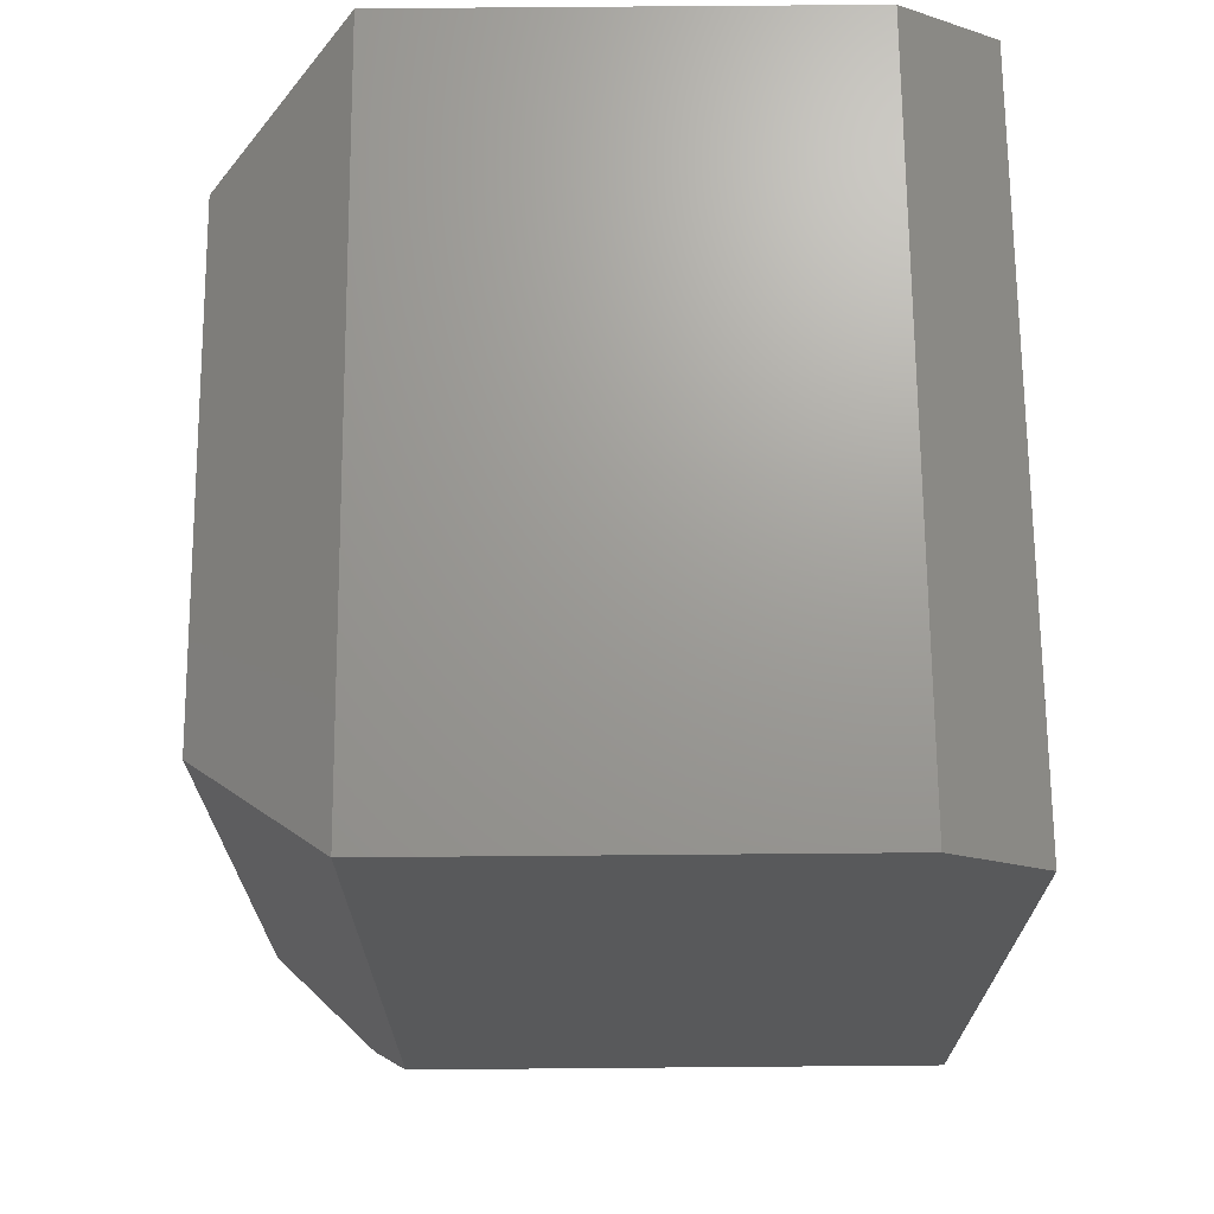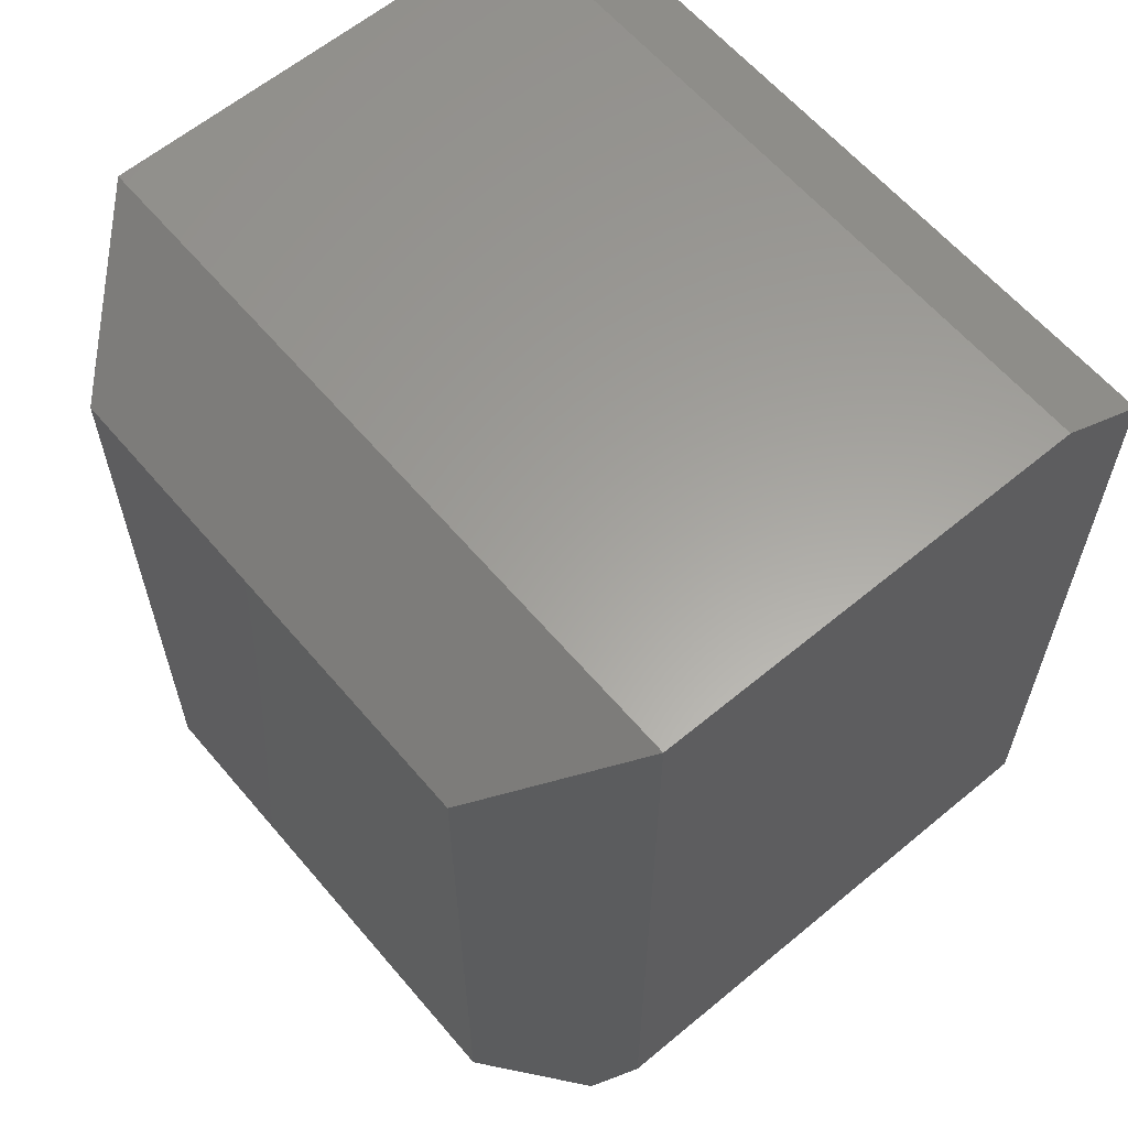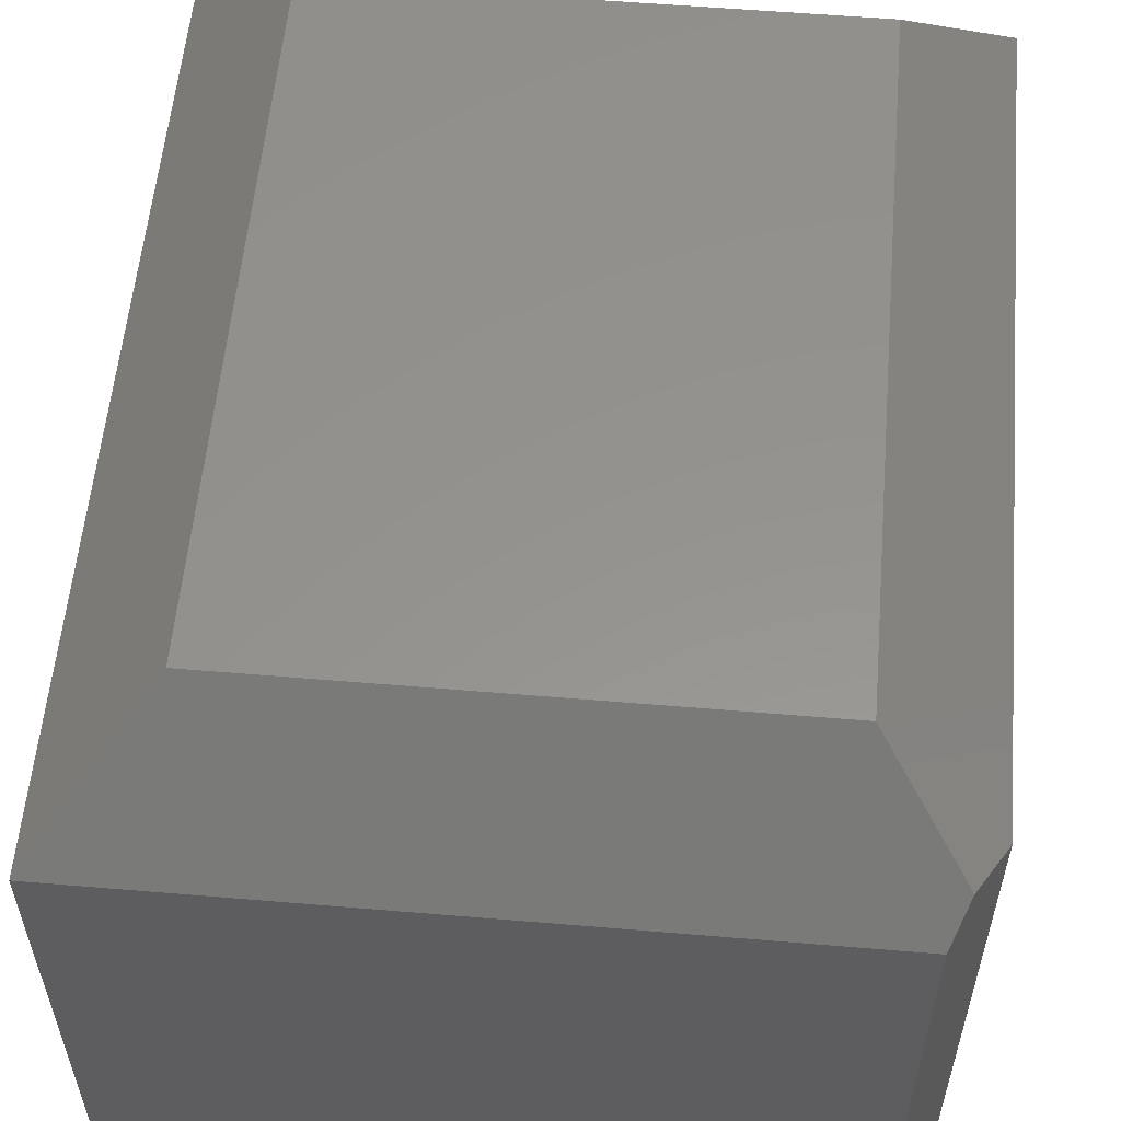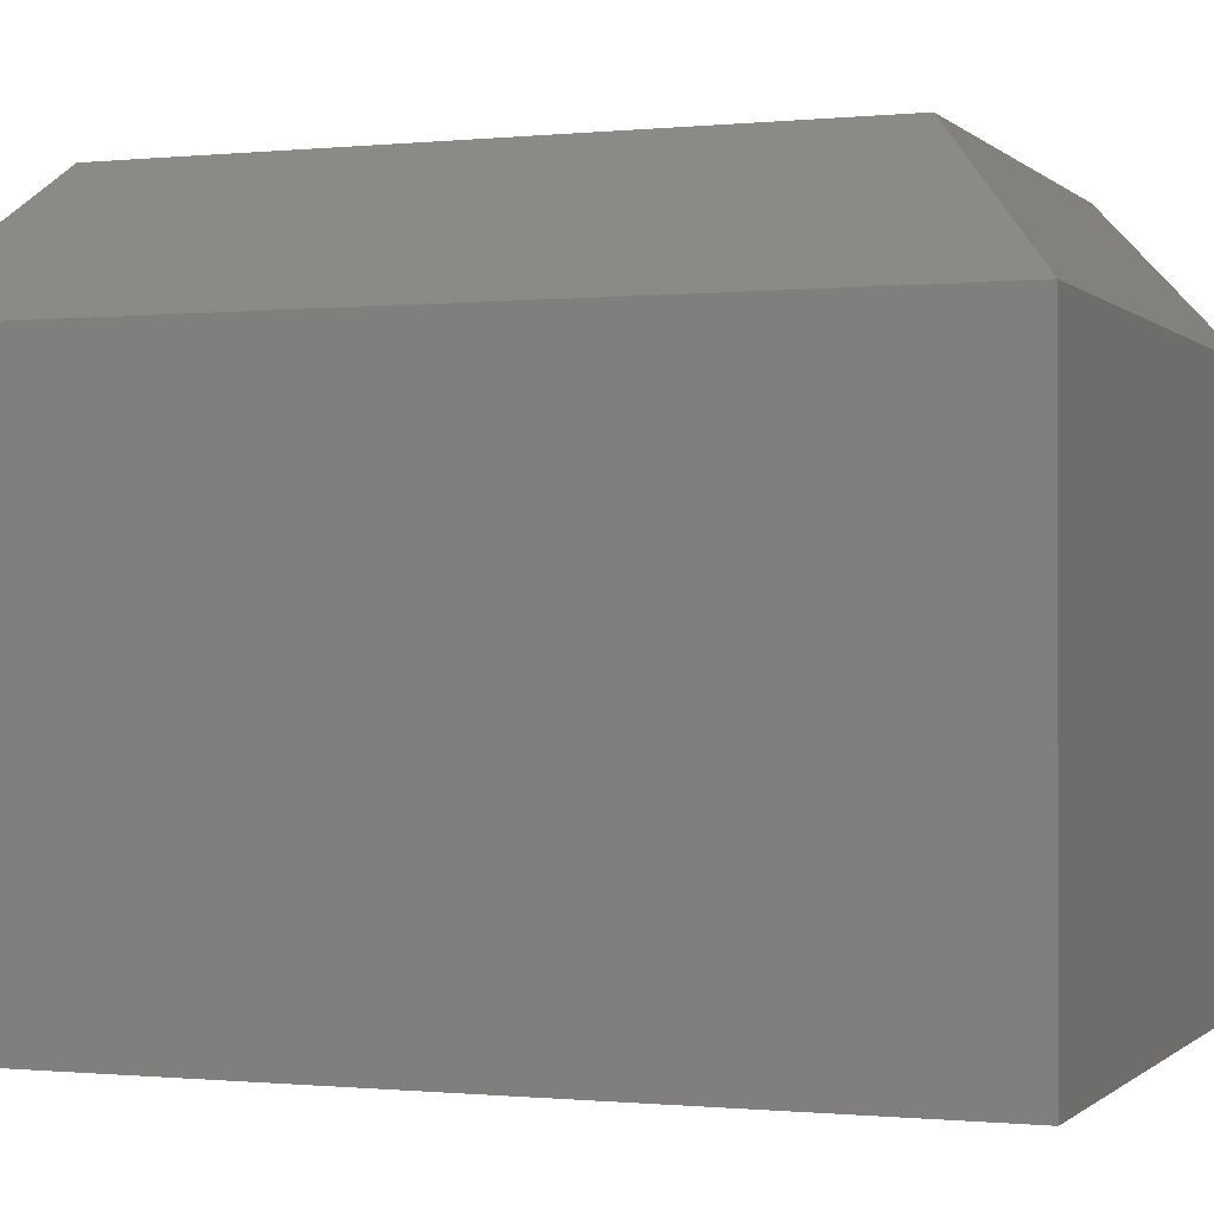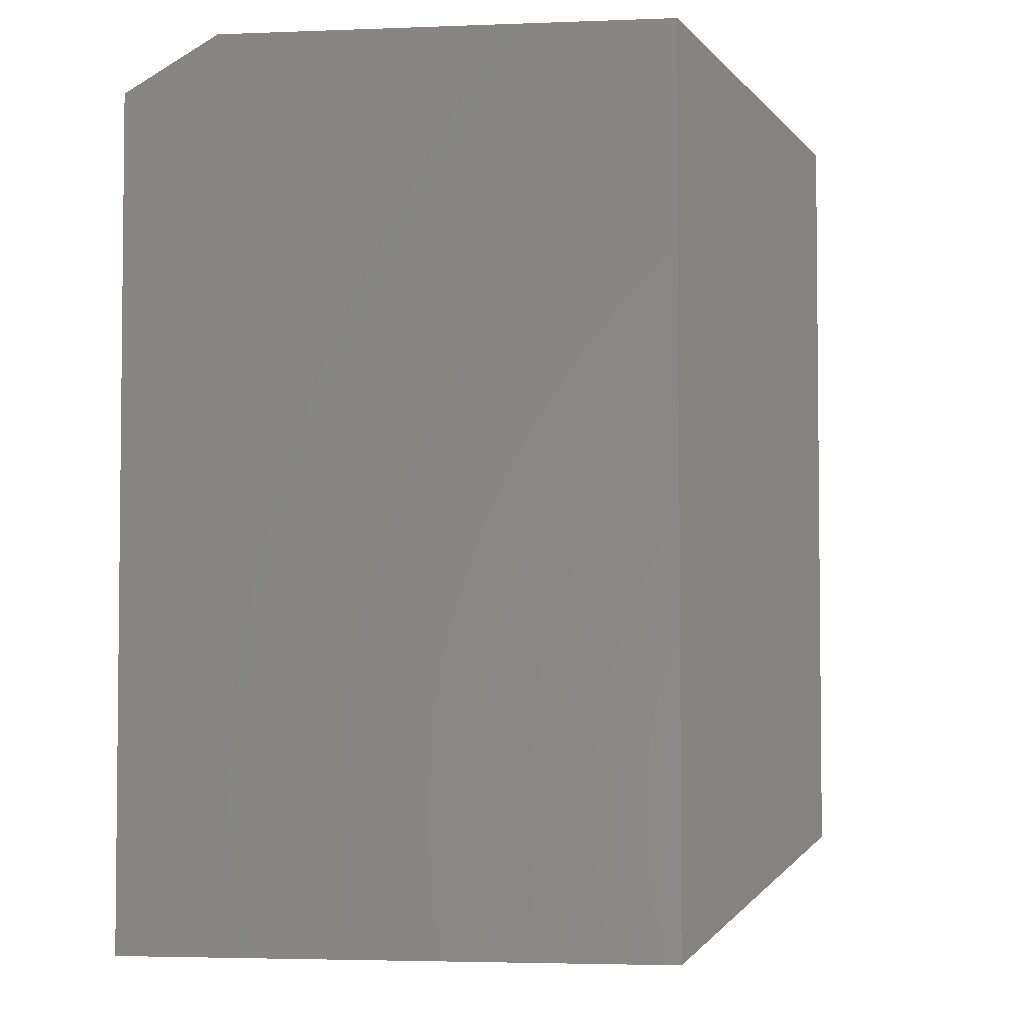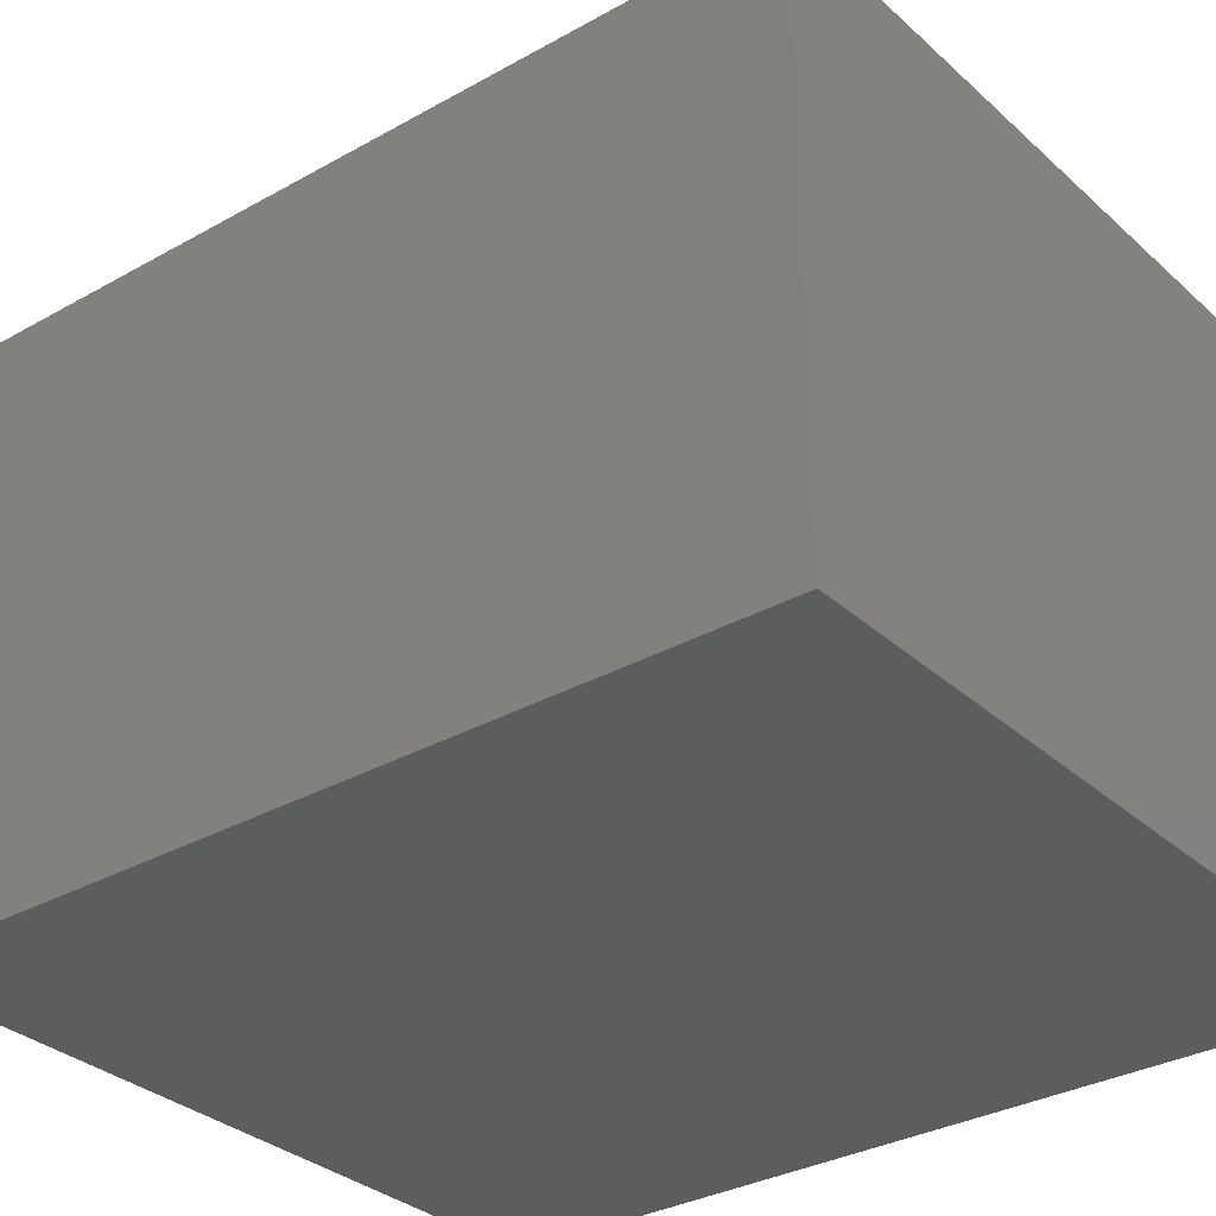
<metadata>
{"format":"stl","ext":"stl","renderer":"f3d","projection":"perspective","resolution":1024,"background":"white","views":[{"elev":69.4,"azim":89.5,"up":"+Y"},{"elev":61.4,"azim":49.8,"up":"+Y"},{"elev":56.7,"azim":5.0,"up":"+Z"},{"elev":-0.5,"azim":-69.2,"up":"+Z"},{"elev":-3.7,"azim":-82.6,"up":"+Y"},{"elev":-31.9,"azim":-51.5,"up":"+Z"}]}
</metadata>
<code>
# stl→obj: 17 verts, 30 faces
v 1.025e-16 -0.6719 0.4551
v 7.459e-17 -0.6719 -3.731e-17
v 2.787e-17 1.232e-16 0.4551
v 5.204e-18 -0.04688 -3.731e-17
v 4.784e-18 6.765e-17 0.07812
v -0.6094 -0.04688 0
v -0.6094 -0.75 0
v -0.03906 -0.75 -3.492e-17
v -0.02604 -0.724 0.4855
v -0.09375 -0.6562 0.5645
v -0.09375 -0.09375 0.5645
v -0.03906 -0.75 0.4551
v -0.5156 -0.6562 0.5645
v -0.6094 -0.75 0.4551
v -0.6094 5.311e-34 0.07812
v -0.6094 3.094e-33 0.4551
v -0.5156 -0.09375 0.5645
f 1 2 3
f 3 2 4
f 3 4 5
f 6 4 7
f 7 4 2
f 7 2 8
f 9 1 10
f 10 1 3
f 10 3 11
f 9 10 12
f 12 10 13
f 12 13 14
f 7 8 14
f 14 8 12
f 9 12 1
f 1 12 8
f 1 8 2
f 15 16 5
f 5 16 3
f 7 14 6
f 6 14 16
f 6 16 15
f 6 15 4
f 4 15 5
f 11 17 10
f 10 17 13
f 16 17 3
f 3 17 11
f 16 14 17
f 17 14 13

</code>
